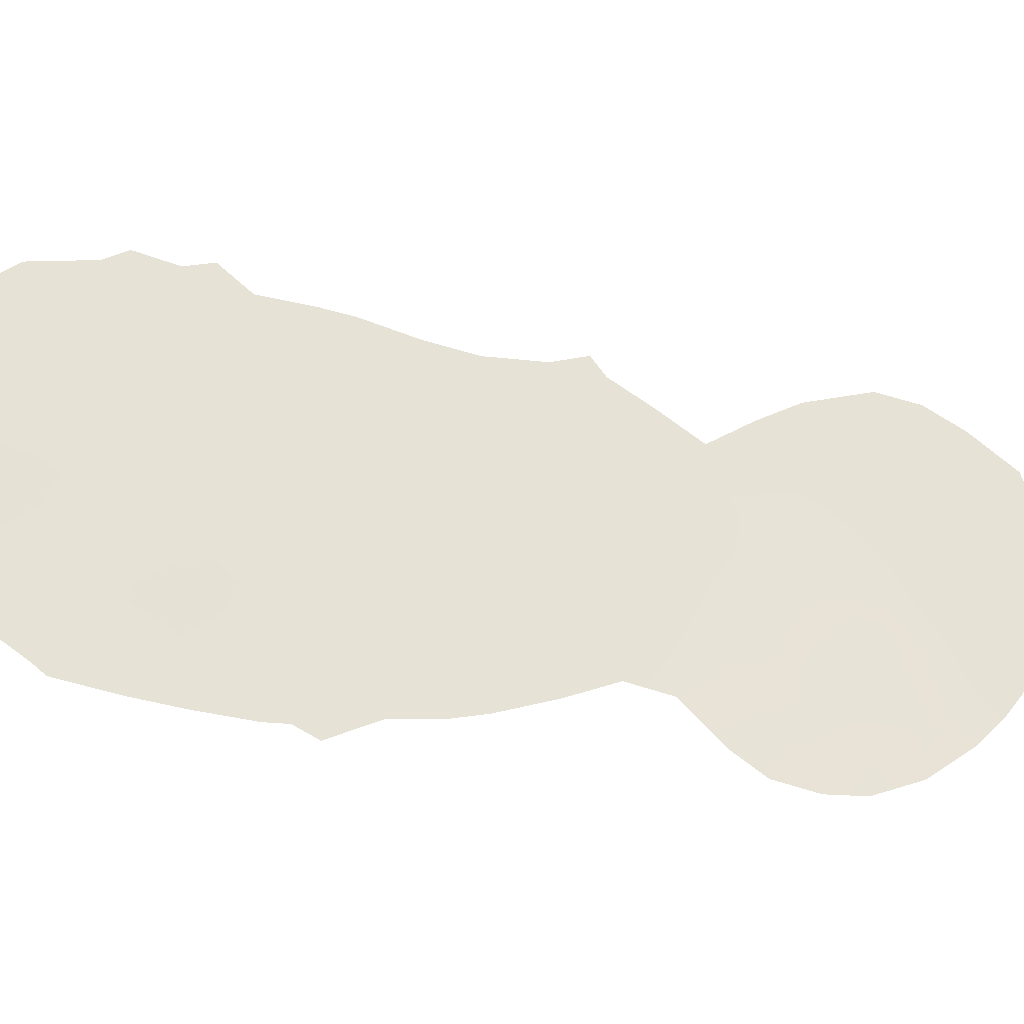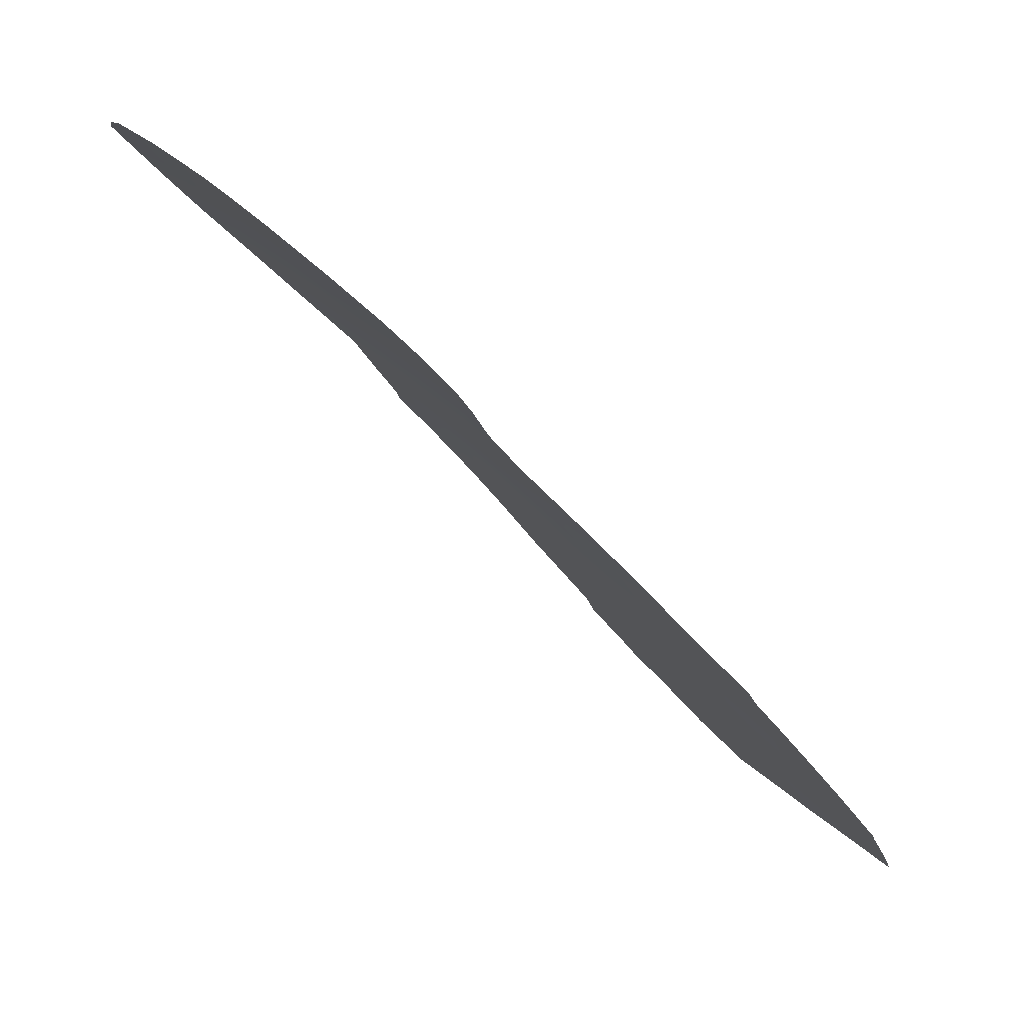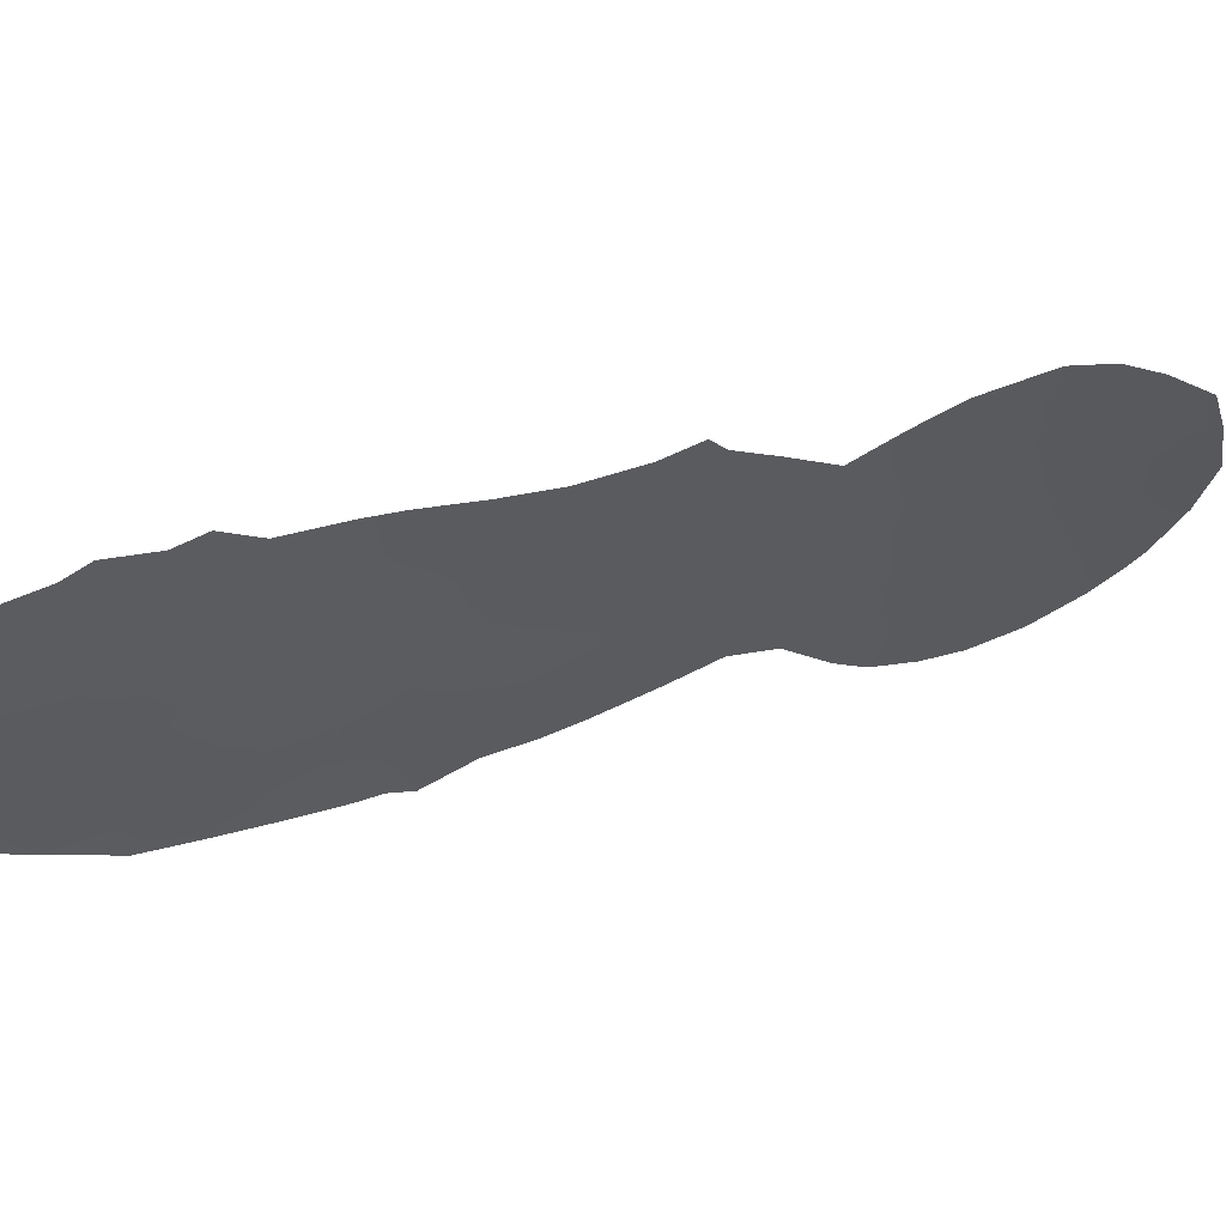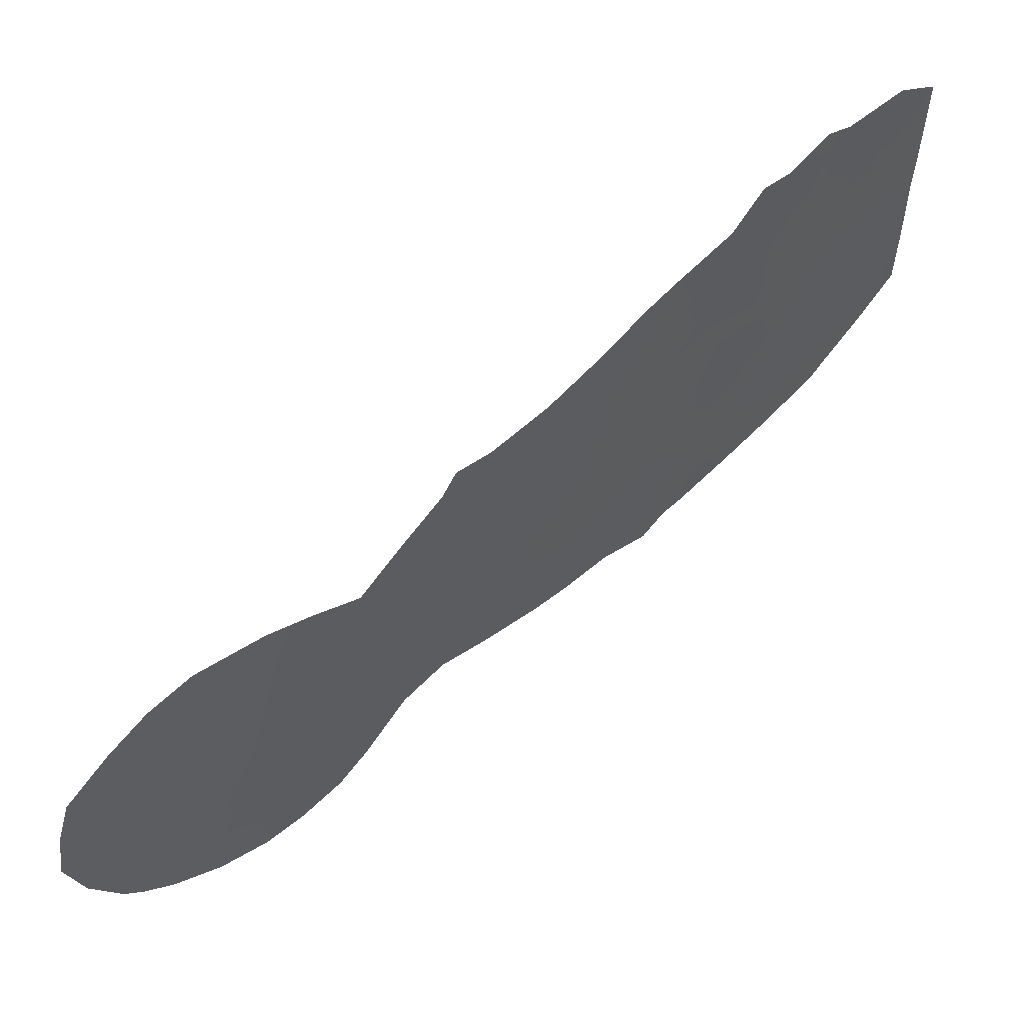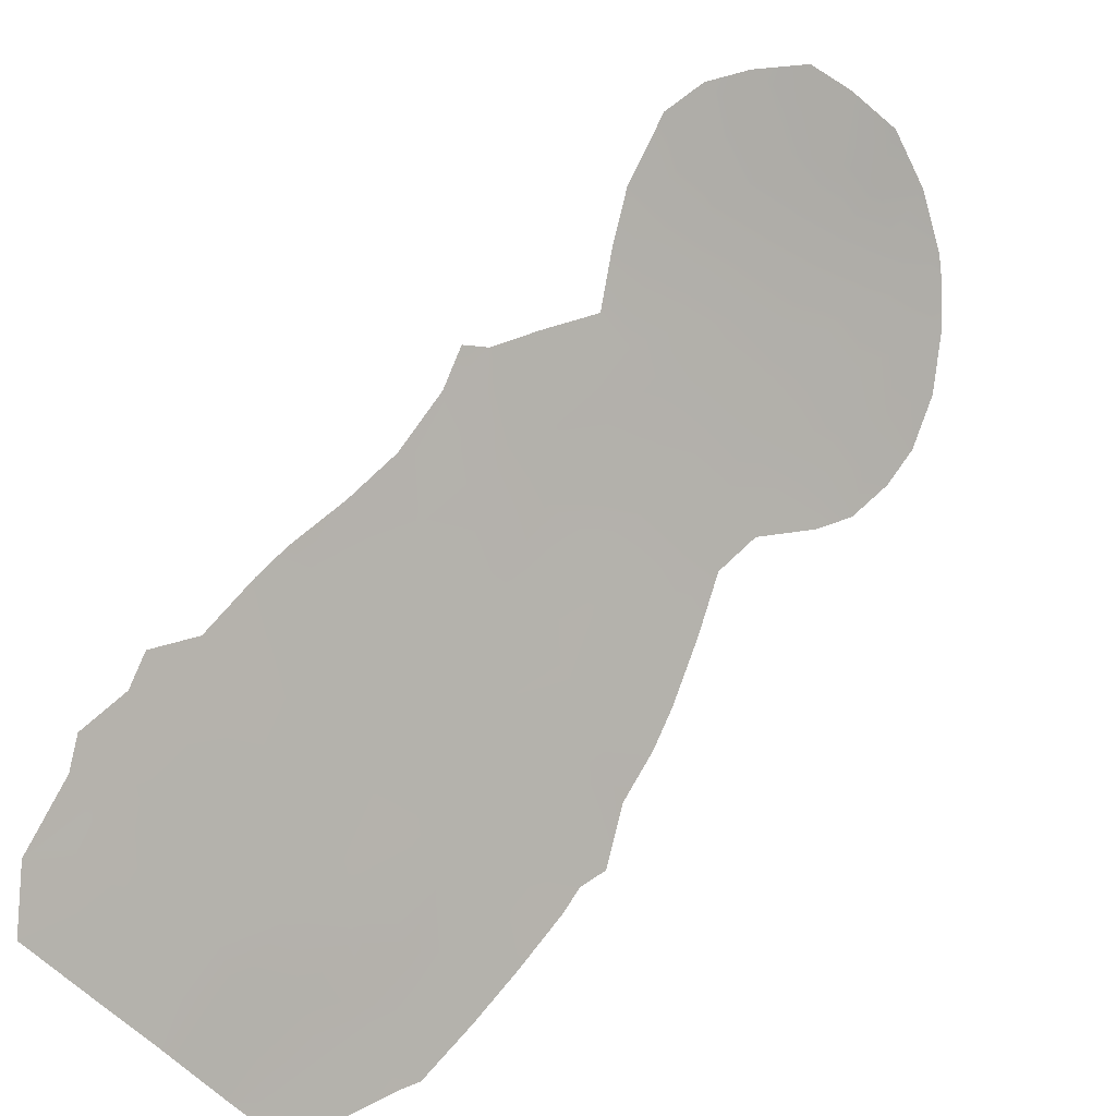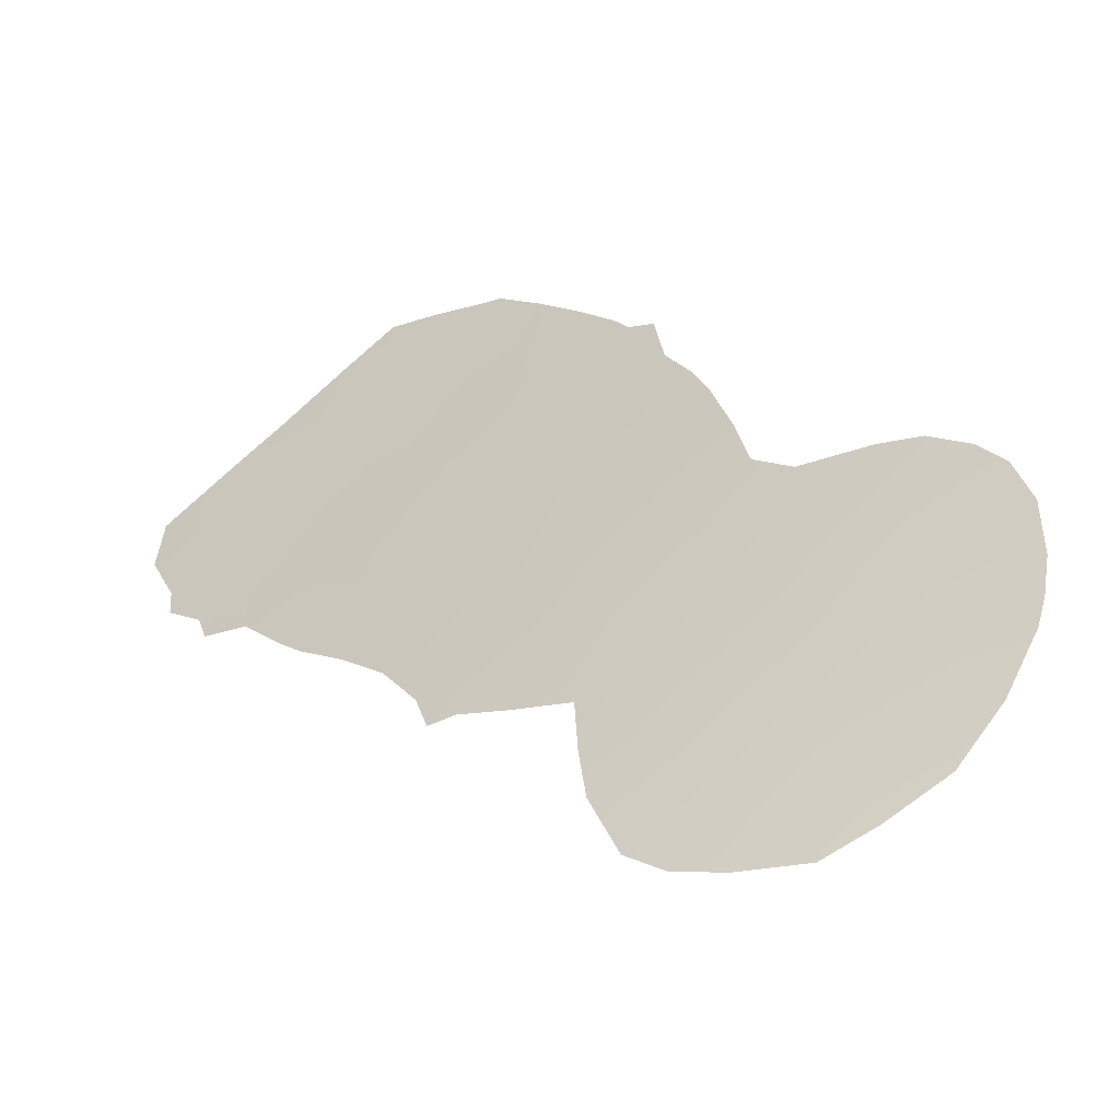
<metadata>
{"format":"obj","ext":"obj","renderer":"f3d","projection":"perspective","resolution":1024,"background":"white","views":[{"elev":-25.8,"azim":-140.8,"up":"+Y"},{"elev":16.5,"azim":-22.9,"up":"+Z"},{"elev":60.1,"azim":-151.2,"up":"+Y"},{"elev":60.4,"azim":5.6,"up":"+Y"},{"elev":-50.4,"azim":-142.3,"up":"+Z"},{"elev":76.3,"azim":-132.6,"up":"+Z"}]}
</metadata>
<code>
v 52.19 45.5 40.36
v 53.65 43.38 38.72
v 35.51 34.61 58.71
v 40.41 40.34 53.62
v 53.71 38 38.72
v 33 36.07 61.19
v 29.55 39.59 64.43
v 36.84 41.63 57.42
v 38.01 42.8 56.19
v 32.24 45.39 61.97
v 51.32 40.26 41.38
v 34.52 43.1 59.79
v 46.32 40.65 47.03
v 33.23 41.65 61.04
v 48.56 36.26 44.51
v 45.72 37.31 47.71
v 33.15 34.13 61.02
v 49.24 46.69 43.68
v 39.13 37.6 54.98
v 50.73 46.01 42.02
v 35.3 36.62 58.95
v 43.13 43.74 50.61
v 35.69 42.33 58.6
v 41.3 46.3 52.64
v 46.81 45.64 46.46
v 41.72 44.32 52.17
v 32.93 37.84 61.28
v 39.22 39.64 54.9
v 33.36 44.08 60.93
v 49.87 39.87 43
v 33.44 45.74 60.85
v 50.28 42.13 42.53
v 46.4 47.6 46.91
v 32.51 47.27 61.73
v 36.79 44.92 57.49
v 44.09 34.27 49.52
v 45.8 49.17 47.6
v 52.47 50 40.06
v 50.79 50.33 41.97
v 51.15 35.07 41.58
v 28.91 44.26 64.98
v 47.3 49.48 45.91
v 30.64 34.22 63.41
v 53.63 48.73 38.72
v 34.36 46.73 59.95
v 31.93 32.99 62.17
v 53.7 37.98 38.73
v 31.29 46.8 62.87
v 40.48 47.72 53.55
v 46.67 33.94 46.62
v 29.41 36.05 64.56
v 39.12 47.3 55.03
v 48.17 50.61 44.9
v 48.95 50.34 44.03
v 33.28 32.38 60.88
v 35.55 45.93 58.75
v 50.12 50.82 42.72
v 28.21 40.34 65.55
v 41.79 34.66 52.06
v 39.51 48.09 54.6
v 53.73 38 38.69
v 52.71 36.77 39.85
v 37.68 35.57 56.5
v 46.04 33.94 47.33
v 45.41 33.43 48.05
v 38.88 36.02 55.24
v 42.92 36.62 50.81
v 53.64 47.06 38.72
v 52.77 43.65 39.72
v 53.7 40.44 38.72
v 36.85 43.54 57.42
v 45.71 44.32 47.7
v 38.01 40.74 56.18
v 45.27 39.18 48.2
v 42.06 47.76 51.79
v 42.7 45.85 51.09
v 46.68 38.84 46.63
v 52.72 40.44 39.82
v 36.99 39.49 57.25
v 31.82 35.05 62.31
v 52.87 47.09 39.6
v 44.95 41.15 48.57
v 34.55 45.02 59.76
v 28.64 38.11 65.22
v 47.45 41.9 45.75
v 47.62 40.16 45.54
v 35.7 44.18 58.6
v 30.18 45.79 63.87
v 44.23 37.51 49.36
v 39.98 46.71 54.1
v 40.33 36.65 53.68
v 30.89 39.51 63.22
v 50.12 36.4 42.73
v 42.8 34.38 50.94
v 50.25 48 42.55
v 42.93 38.56 50.82
v 37.97 44.63 56.23
v 31.69 37.36 62.46
v 38.02 46.23 56.18
v 39.09 45.69 55.05
v 43.96 39.77 49.68
v 43.54 41.79 50.15
v 34.02 37.27 60.23
v 53.66 44.94 38.72
v 52.04 38.55 40.59
v 39.24 43.81 54.89
v 44.91 48.9 48.59
v 51.36 36.77 41.35
v 36.17 38.06 58.08
v 34.91 38.78 59.36
v 35.78 40.27 58.49
v 42.66 40.52 51.14
v 48.8 48.88 44.19
v 53.66 42.48 38.72
v 48.25 45.15 44.81
v 32.05 43.34 62.16
v 30.68 42.71 63.4
v 37.72 37.21 56.47
v 52.04 42.16 40.56
v 51.29 43.95 41.37
v 48.13 38.34 44.97
v 34.43 33.55 59.77
v 35.59 32.86 58.61
v 47.15 37.06 46.11
v 43.83 35.67 49.81
v 30.07 37.92 63.96
v 47.35 35.43 45.88
v 48.2 34.23 44.91
v 41.61 35.83 52.27
v 44.59 43.09 48.97
v 48.79 41.12 44.21
v 43.65 47.17 50.03
v 43.46 48.22 50.24
v 42.16 42.37 51.69
v 51.5 35.49 41.19
v 28.5 42.51 65.32
v 40.25 35.31 53.75
v 29.87 35.25 64.13
v 49.59 34.57 43.35
v 46.31 35.61 47.04
v 36.54 35.94 57.68
v 34.3 35.29 59.92
v 40.35 44.98 53.68
v 50.68 38.27 42.11
v 34.6 40.96 59.69
v 38.14 38.77 56.03
v 47.79 47.31 45.34
v 41.62 39.34 52.28
v 51.59 47.4 41.03
v 34.38 32.4 59.81
v 36.45 33.77 57.73
v 49.37 38.02 43.56
v 32.41 39.49 61.81
v 50 49.6 42.84
v 33.71 39.32 60.55
v 40.6 42.64 53.42
v 41.45 41.08 52.48
v 40.38 38.41 53.64
v 45.49 46.11 47.95
v 53.12 38.66 39.38
v 46.05 42.42 47.32
v 51.2 49.06 41.5
v 47.17 43.67 46.05
v 48.65 43.06 44.37
v 52.35 48.5 40.18
v 30.6 36.03 63.46
v 49.77 44.5 43.09
v 30.99 44.64 63.12
v 41.68 37.55 52.2
v 39.3 41.64 54.83
v 29.93 41.22 64.07
v 44.19 45.17 49.43
v 44.94 47.31 48.58
v 48.77 39.48 44.22
v 31.66 41.3 62.52
v 45.01 35.66 48.49
v 29.73 43.32 64.26
f 31 45 83
f 13 74 82
f 71 9 8
f 71 35 97
f 60 90 52
f 147 115 25
f 104 69 1
f 28 73 170
f 106 97 100
f 148 112 96
f 6 17 80
f 114 78 119
f 109 118 141
f 120 1 69
f 80 166 98
f 110 21 103
f 94 125 36
f 132 133 107
f 5 61 47
f 105 160 62
f 108 135 40
f 91 137 66
f 170 9 106
f 102 22 130
f 93 139 15
f 65 176 64
f 103 142 6
f 26 143 24
f 77 124 16
f 127 140 124
f 149 162 165
f 83 12 29
f 158 148 169
f 95 113 154
f 145 110 155
f 113 18 147
f 29 14 116
f 4 28 170
f 156 134 157
f 14 12 145
f 68 104 81
f 70 5 160
f 78 70 160
f 152 30 144
f 39 38 162
f 38 165 162
f 24 75 76
f 125 176 36
f 74 13 77
f 77 13 86
f 45 31 34
f 93 40 139
f 88 177 41
f 23 87 71
f 81 44 68
f 84 7 126
f 84 58 7
f 86 13 85
f 8 23 71
f 71 87 35
f 46 80 17
f 43 80 46
f 62 160 47
f 31 10 34
f 168 177 88
f 96 101 89
f 74 16 89
f 89 16 176
f 125 67 89
f 158 169 91
f 105 11 78
f 78 11 119
f 9 73 8
f 94 67 125
f 67 94 129
f 101 96 112
f 9 71 97
f 97 35 99
f 126 51 84
f 37 33 173
f 33 37 42
f 100 99 52
f 90 100 52
f 82 74 101
f 112 102 101
f 101 102 82
f 21 141 3
f 141 118 63
f 3 141 151
f 103 27 155
f 6 98 27
f 33 147 25
f 147 18 115
f 104 2 69
f 170 73 9
f 177 168 117
f 132 172 76
f 106 9 97
f 100 97 99
f 173 107 37
f 109 110 111
f 79 109 111
f 23 8 111
f 148 157 112
f 131 164 32
f 17 122 55
f 42 113 147
f 113 42 53
f 54 154 113
f 17 55 46
f 26 156 143
f 67 129 169
f 2 114 69
f 114 70 78
f 69 114 119
f 94 59 129
f 164 163 115
f 163 25 115
f 164 115 167
f 115 18 167
f 168 116 117
f 117 116 175
f 21 109 141
f 83 56 87
f 35 87 56
f 120 69 119
f 120 20 1
f 11 30 32
f 6 80 98
f 155 110 103
f 110 109 21
f 154 54 57
f 122 3 123
f 123 150 122
f 48 168 88
f 44 81 165
f 83 87 12
f 87 23 12
f 56 83 45
f 127 128 50
f 137 129 59
f 90 49 24
f 8 79 111
f 79 118 109
f 82 130 161
f 131 174 86
f 90 60 49
f 173 132 107
f 29 10 31
f 85 163 164
f 73 79 8
f 26 76 22
f 121 174 152
f 124 77 121
f 121 77 86
f 22 102 134
f 22 134 26
f 108 105 62
f 108 62 135
f 93 108 40
f 177 136 41
f 169 129 91
f 91 129 137
f 158 91 19
f 19 91 66
f 92 175 153
f 64 140 50
f 93 15 152
f 126 92 98
f 126 98 166
f 92 126 7
f 166 80 43
f 138 166 43
f 138 51 166
f 82 102 130
f 15 139 128
f 140 127 50
f 63 151 141
f 103 21 142
f 6 142 17
f 25 72 159
f 72 172 159
f 33 159 173
f 73 28 146
f 146 28 19
f 76 26 24
f 176 140 64
f 144 30 11
f 144 11 105
f 144 105 108
f 111 145 23
f 92 171 175
f 79 73 146
f 79 146 118
f 16 140 176
f 176 65 36
f 74 77 16
f 16 124 140
f 15 127 124
f 142 122 17
f 113 53 54
f 42 147 33
f 24 143 90
f 143 106 100
f 103 6 27
f 18 20 167
f 28 4 158
f 148 158 4
f 120 167 20
f 164 167 32
f 19 118 146
f 118 19 66
f 118 66 63
f 149 81 1
f 32 167 120
f 55 122 150
f 3 151 123
f 127 15 128
f 7 58 171
f 136 171 58
f 30 131 32
f 120 119 32
f 32 119 11
f 31 83 29
f 124 121 15
f 93 152 144
f 142 21 3
f 153 27 98
f 153 98 92
f 27 153 155
f 95 18 113
f 154 57 39
f 145 111 110
f 134 102 112
f 134 112 157
f 20 18 95
f 20 95 149
f 29 12 14
f 154 39 162
f 156 4 170
f 155 153 14
f 155 14 145
f 156 26 134
f 156 157 4
f 157 148 4
f 14 175 116
f 156 170 106
f 145 12 23
f 156 106 143
f 28 158 19
f 25 159 33
f 95 162 149
f 160 5 47
f 78 160 105
f 13 82 161
f 161 130 72
f 3 122 142
f 154 162 95
f 100 90 143
f 163 72 25
f 72 163 161
f 85 131 86
f 161 85 13
f 85 161 163
f 24 49 75
f 148 96 169
f 10 48 34
f 101 74 89
f 1 20 149
f 149 165 81
f 44 165 38
f 85 164 131
f 126 166 51
f 93 144 108
f 10 168 48
f 1 81 104
f 116 168 10
f 29 116 10
f 169 96 67
f 132 75 133
f 132 76 75
f 67 96 89
f 172 132 173
f 7 171 92
f 117 175 171
f 121 152 15
f 22 172 130
f 172 72 130
f 131 30 174
f 174 121 86
f 76 172 22
f 174 30 152
f 175 14 153
f 172 173 159
f 89 176 125
f 171 136 177
f 171 177 117

</code>
